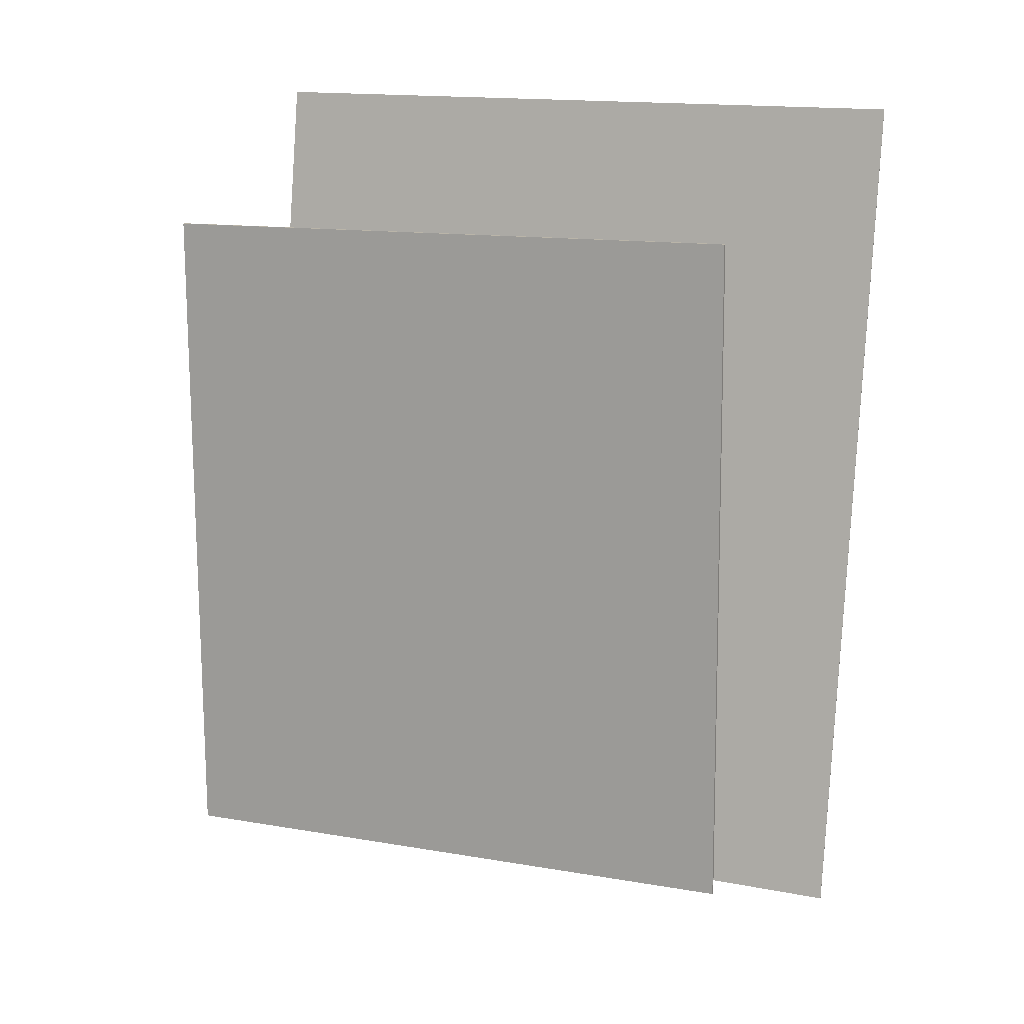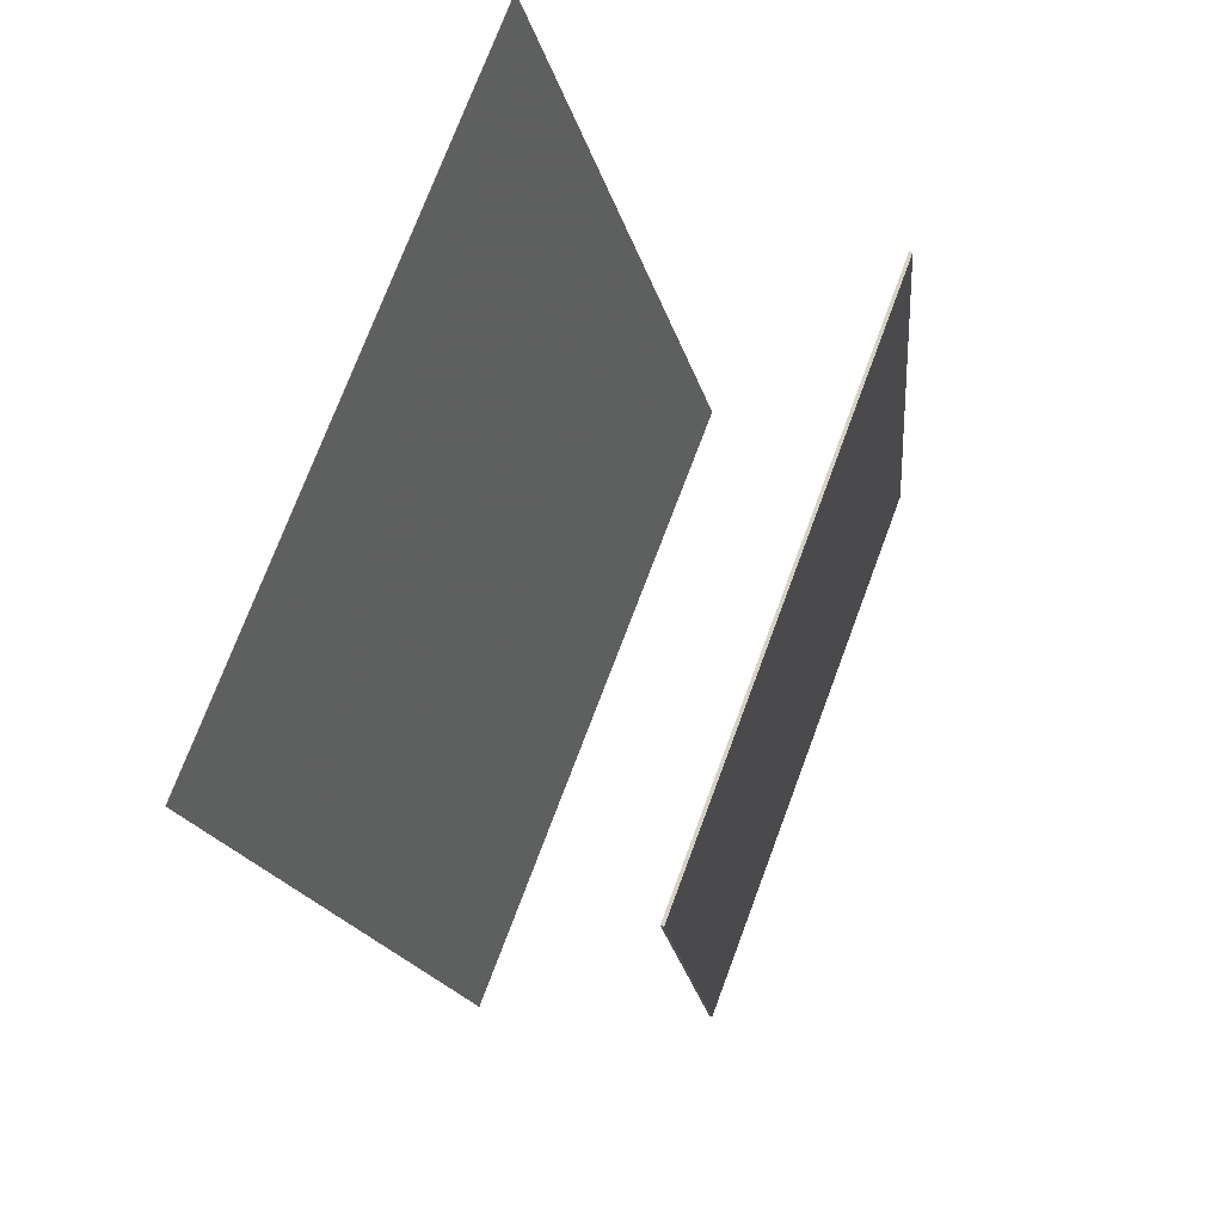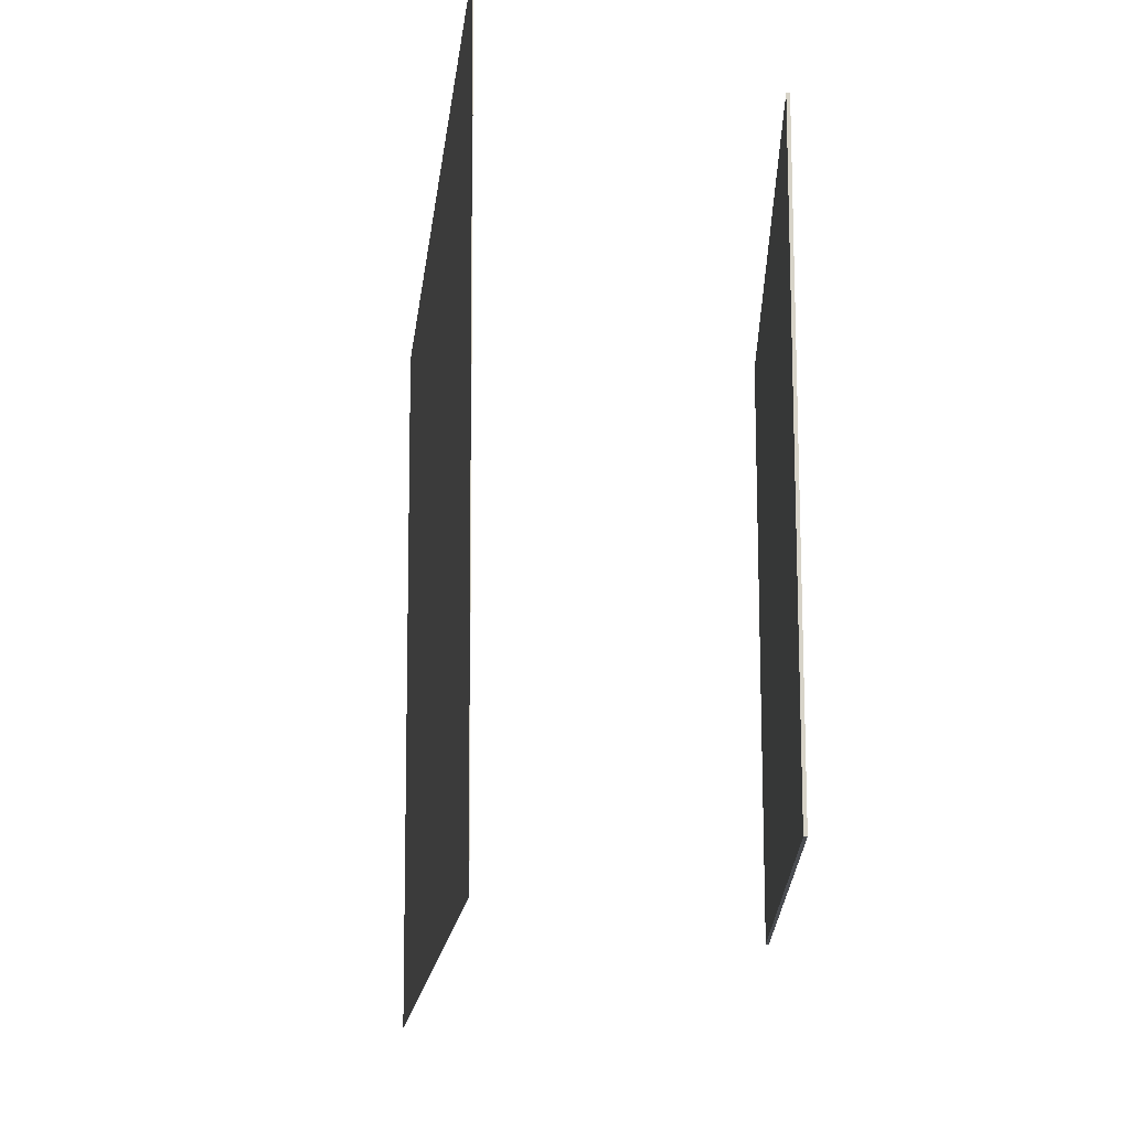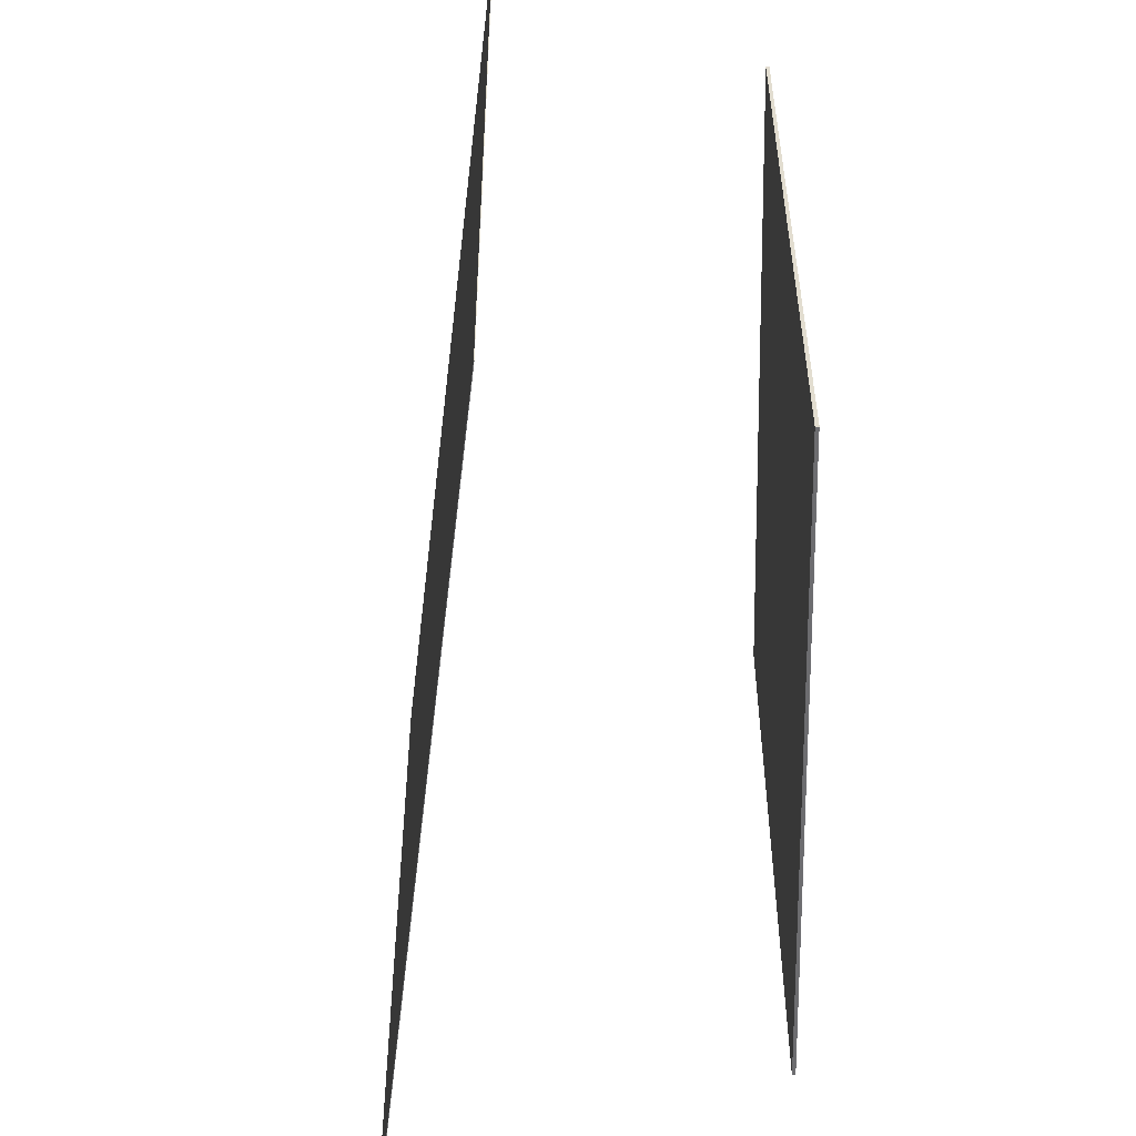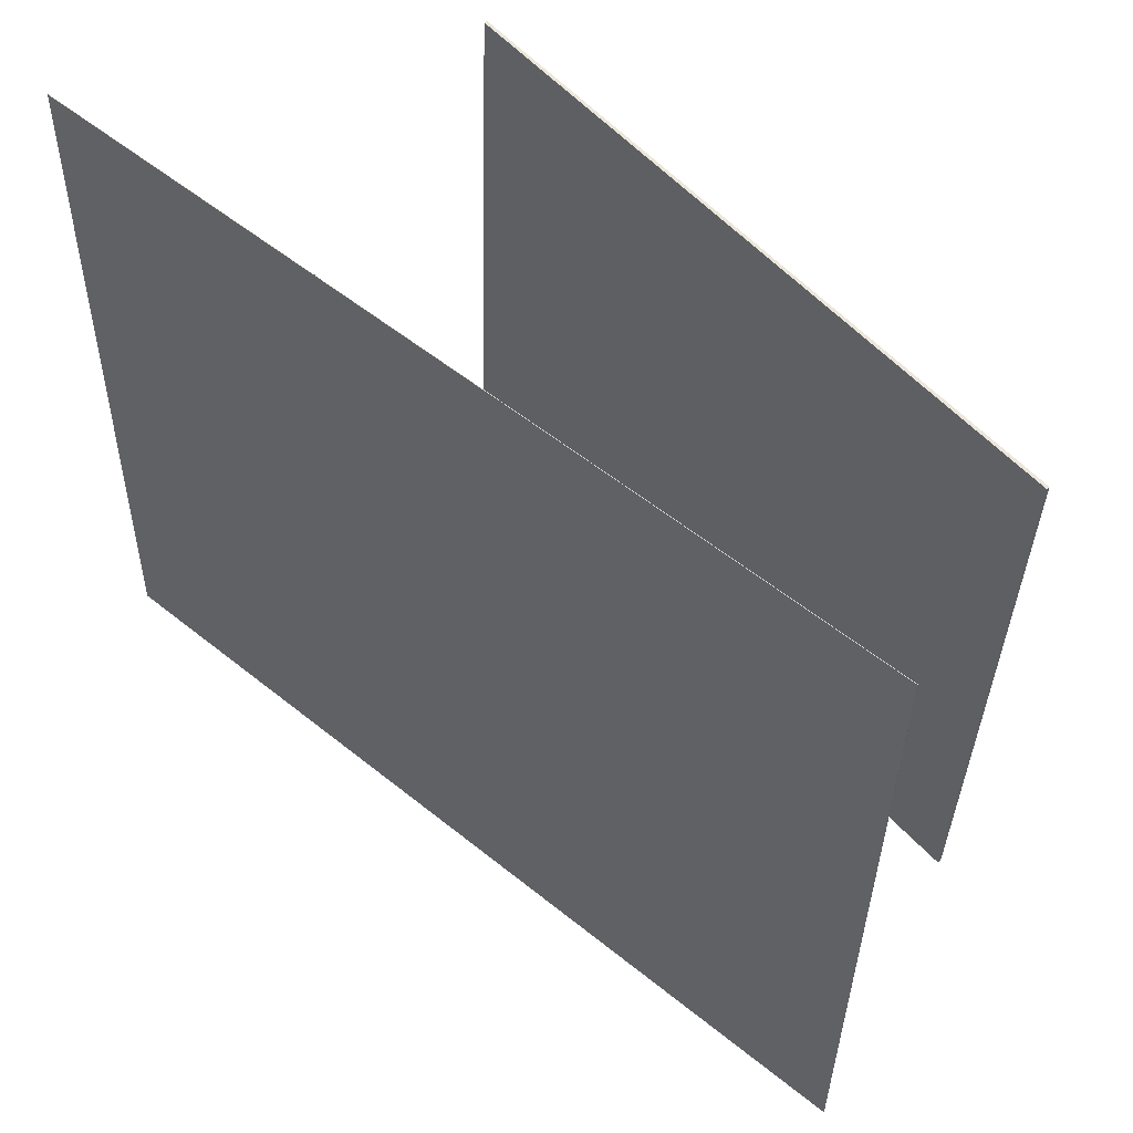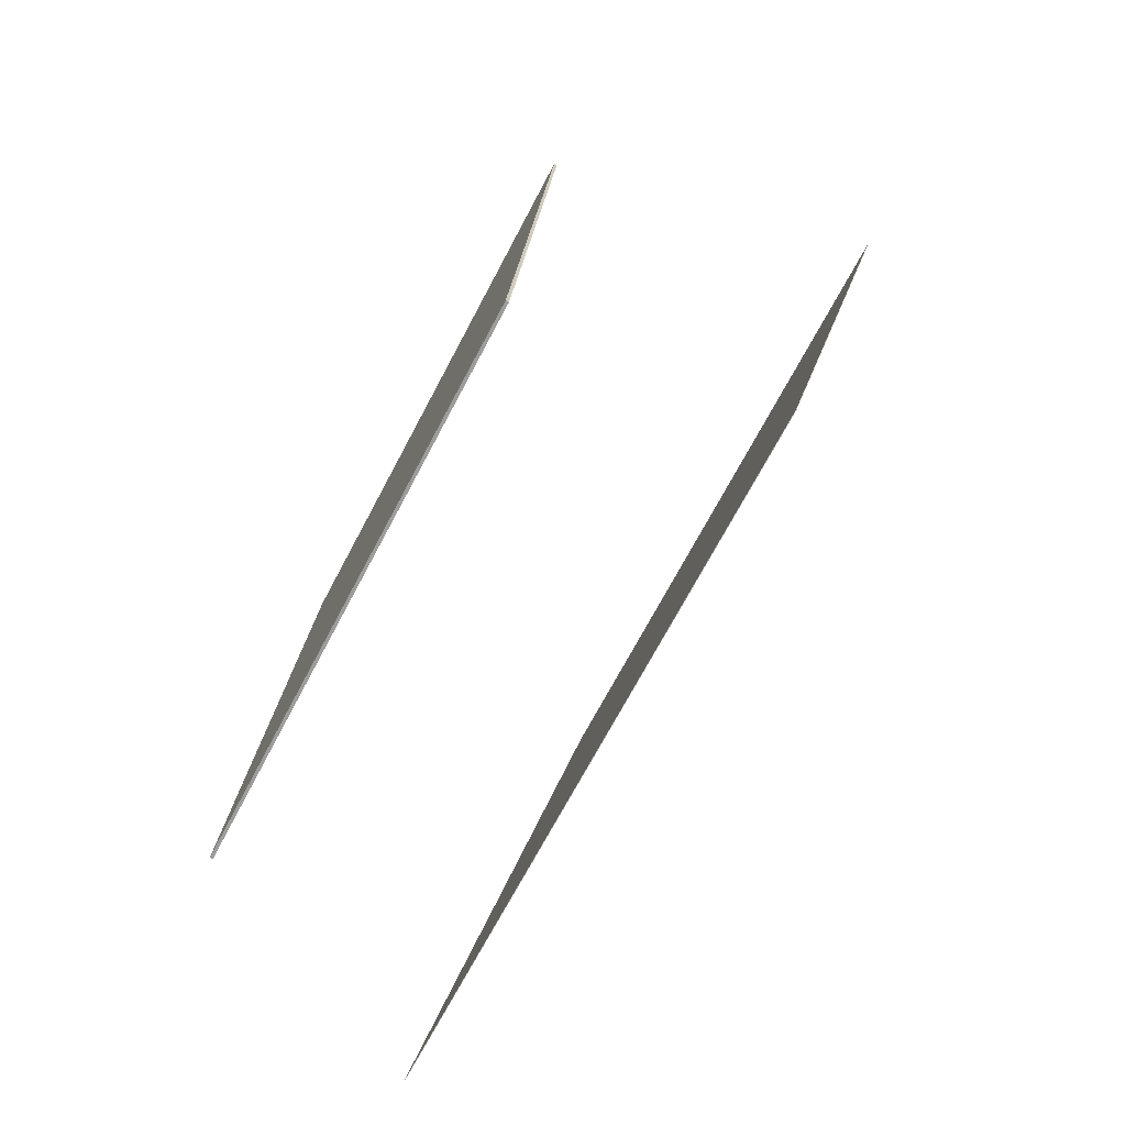
<metadata>
{"format":"obj","ext":"obj","renderer":"f3d","projection":"perspective","resolution":1024,"background":"white","views":[{"elev":19.0,"azim":112.2,"up":"+Y"},{"elev":74.5,"azim":20.8,"up":"+Y"},{"elev":-17.1,"azim":6.7,"up":"+Z"},{"elev":-56.4,"azim":6.3,"up":"+Z"},{"elev":53.2,"azim":-36.6,"up":"+Z"},{"elev":-66.2,"azim":152.5,"up":"+Y"}]}
</metadata>
<code>
v -0.0863 -0.3996 -0.3551
v -0.08786 -0.417 0.3283
v -0.08676 -0.3997 -0.3551
v -0.08832 -0.4171 0.3283
v -0.275 0.4176 -0.3348
v -0.2766 0.4002 0.3487
v -0.2755 0.4175 -0.3348
v -0.277 0.4001 0.3487
f 1.0 7.0 5.0
f 1.0 3.0 7.0
f 1.0 4.0 3.0
f 1.0 2.0 4.0
f 3.0 8.0 7.0
f 3.0 4.0 8.0
f 5.0 7.0 8.0
f 5.0 8.0 6.0
f 1.0 5.0 6.0
f 1.0 6.0 2.0
f 2.0 6.0 8.0
f 2.0 8.0 4.0
v 0.1327 -0.2915 -0.2986
v 0.1353 -0.314 0.2656
v 0.07841 0.3399 -0.2731
v 0.08094 0.3173 0.2911
v 0.1358 -0.2912 -0.2986
v 0.1383 -0.3138 0.2656
v 0.08144 0.3401 -0.2731
v 0.08396 0.3176 0.2911
f 9.0 15.0 13.0
f 9.0 11.0 15.0
f 9.0 12.0 11.0
f 9.0 10.0 12.0
f 11.0 16.0 15.0
f 11.0 12.0 16.0
f 13.0 15.0 16.0
f 13.0 16.0 14.0
f 9.0 13.0 14.0
f 9.0 14.0 10.0
f 10.0 14.0 16.0
f 10.0 16.0 12.0

</code>
